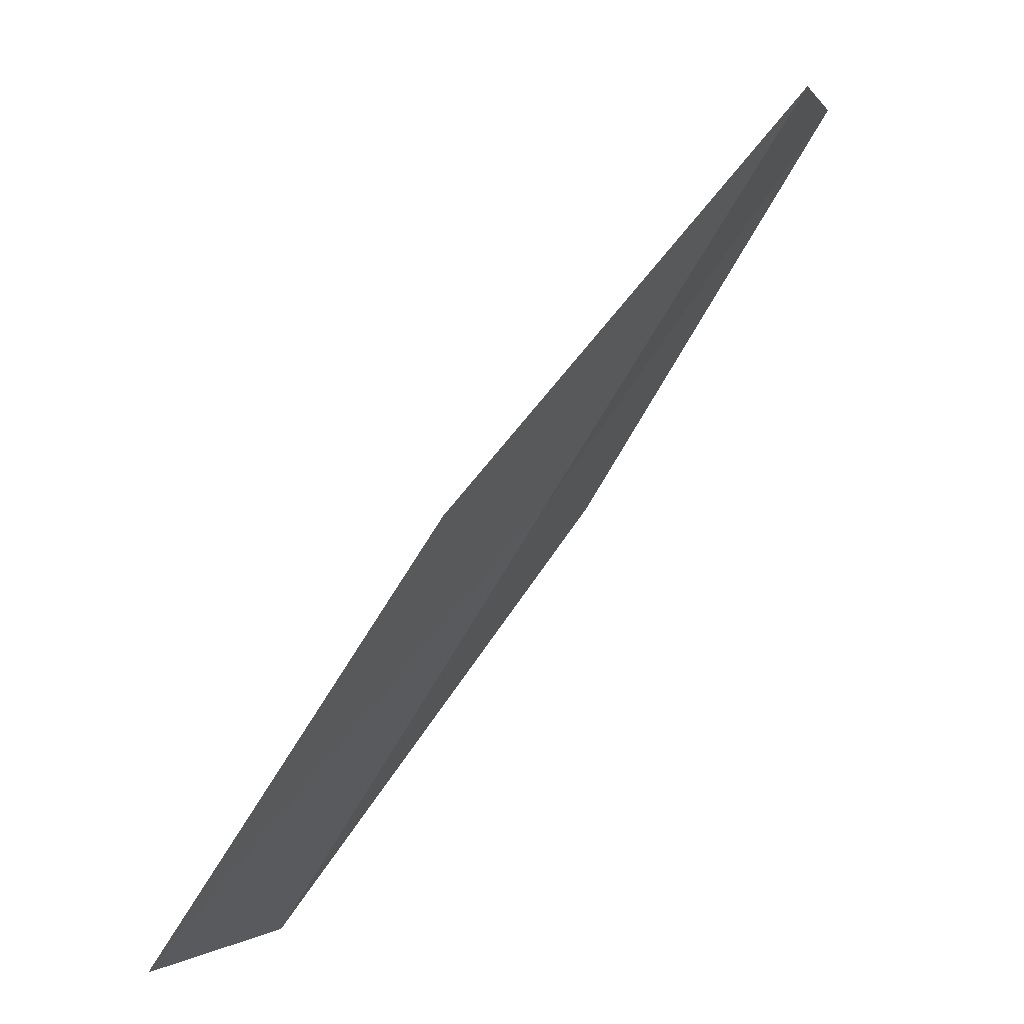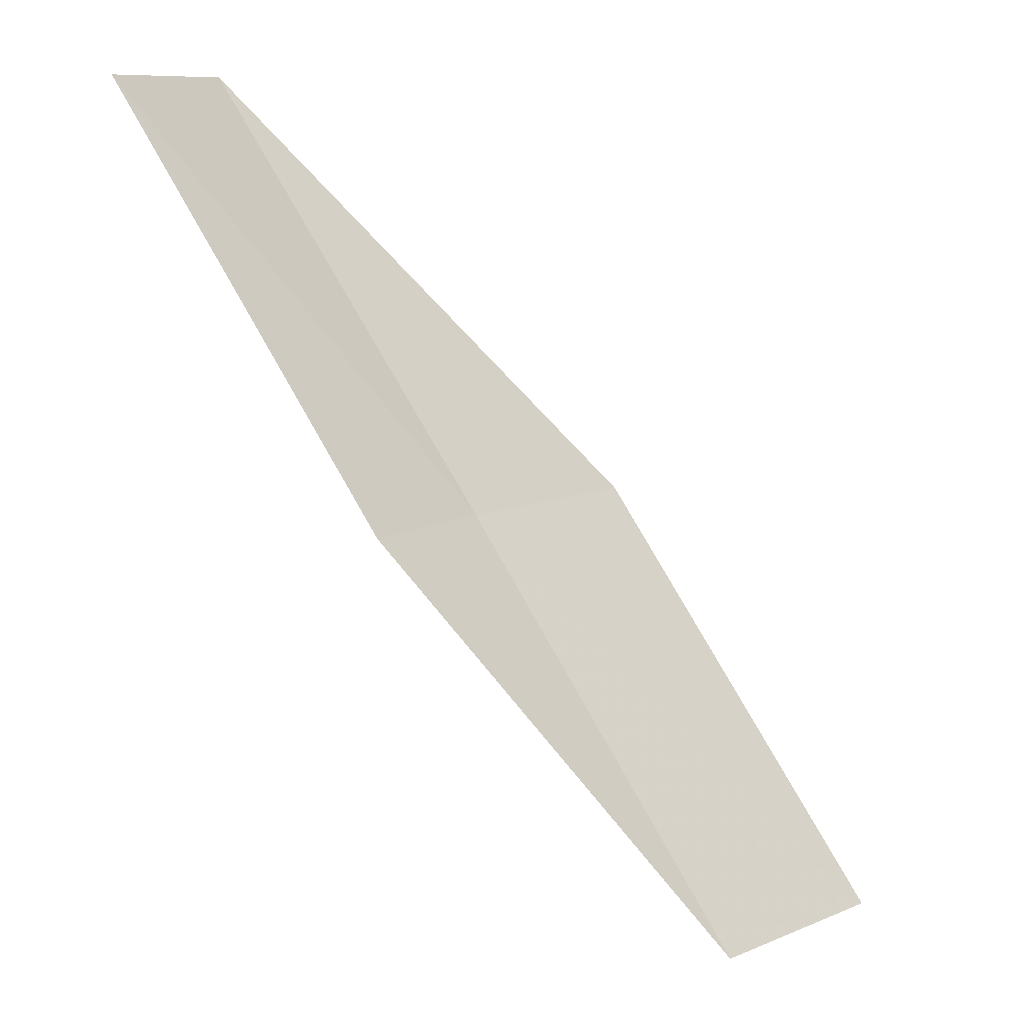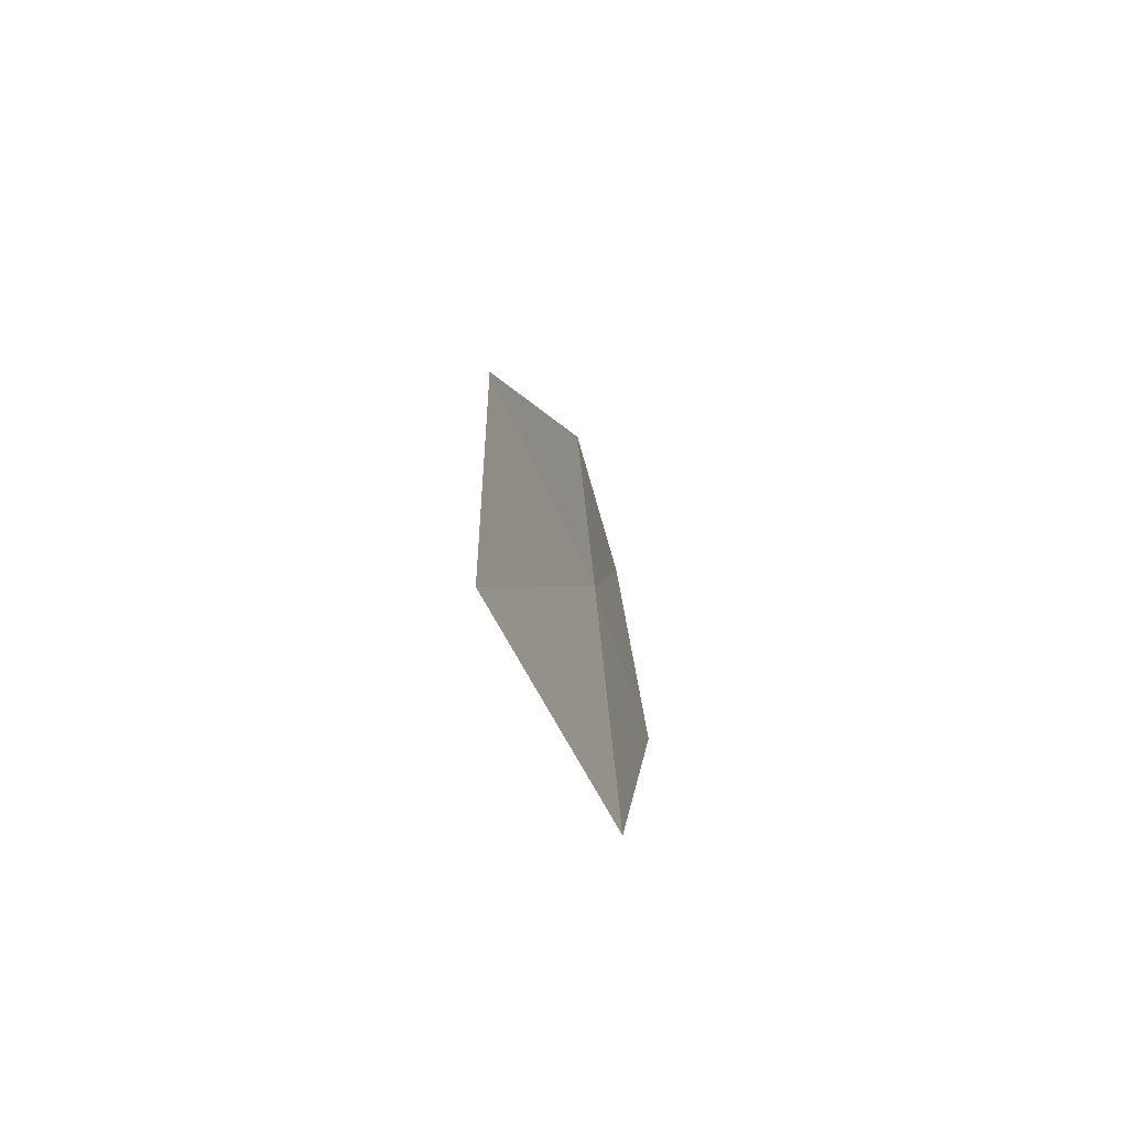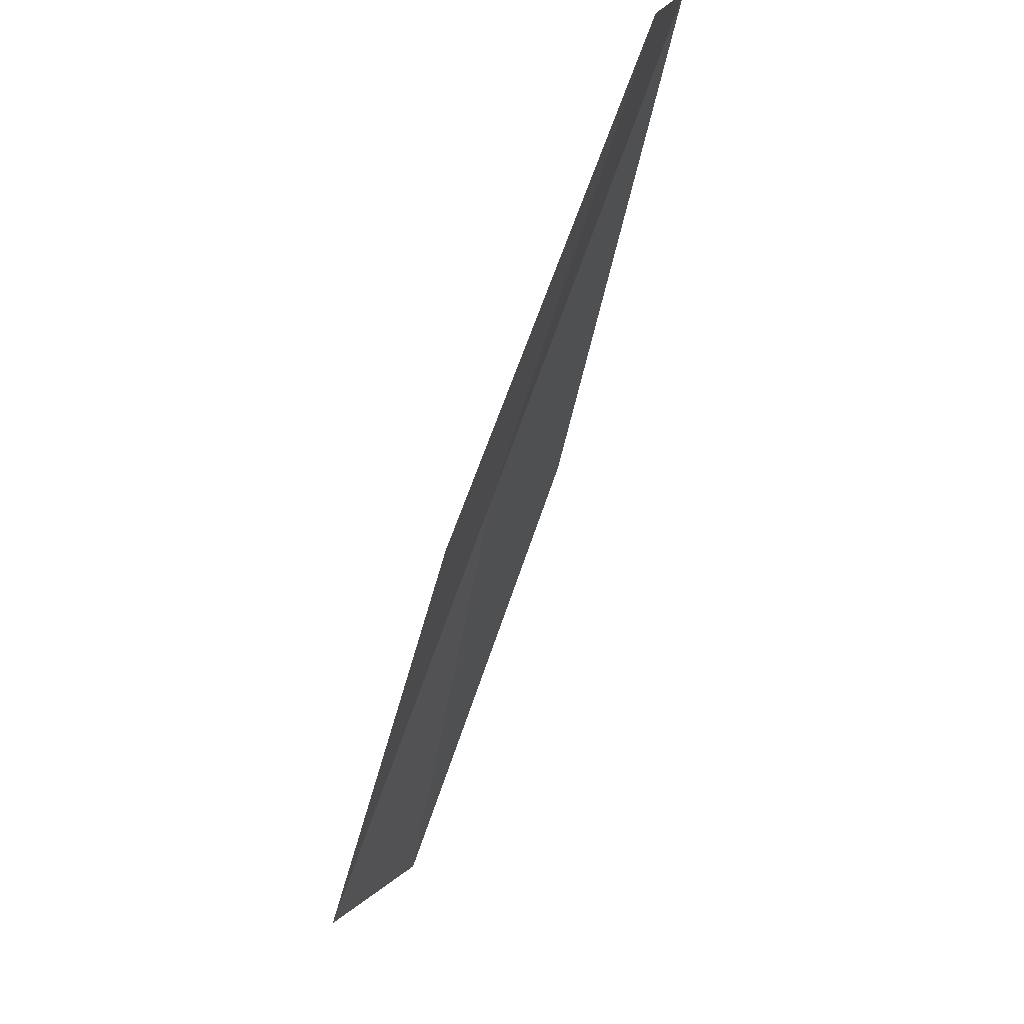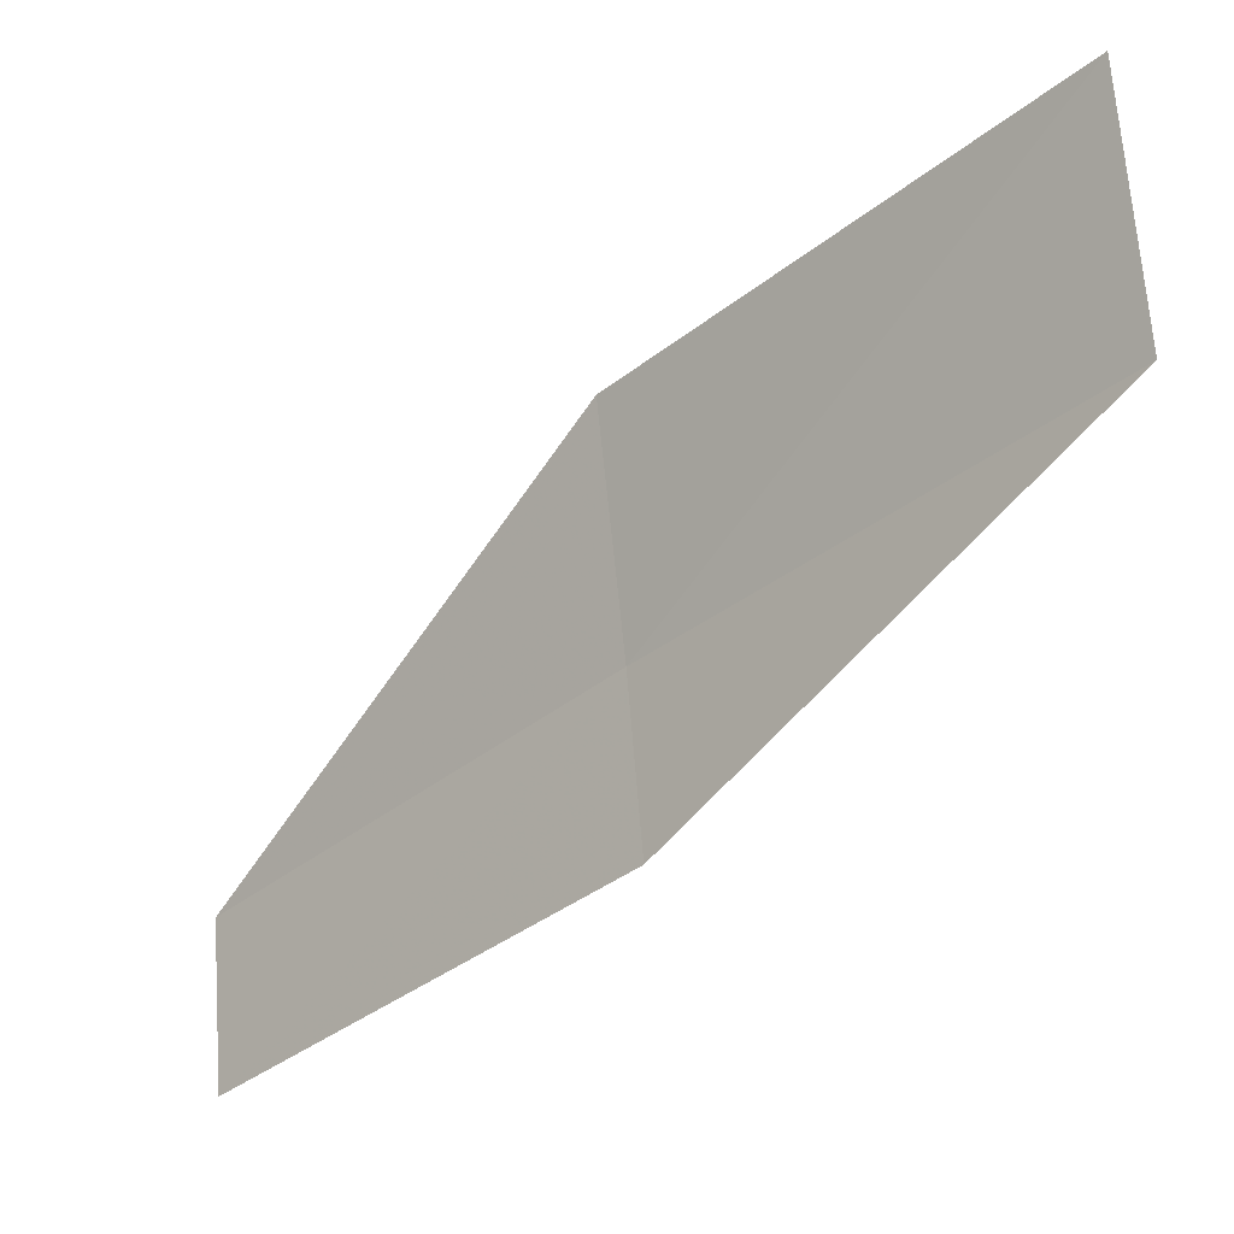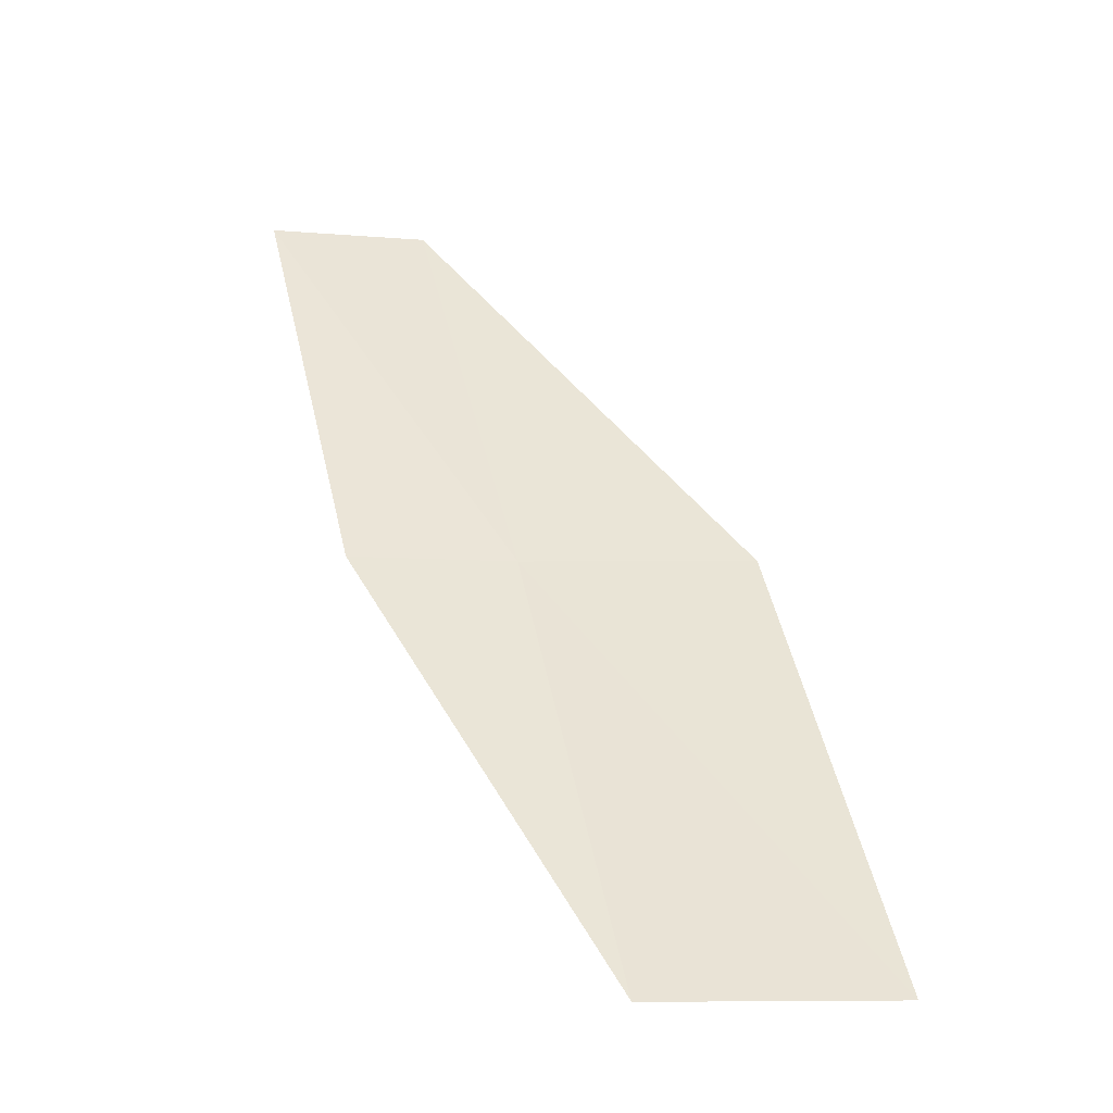
<metadata>
{"format":"obj","ext":"obj","renderer":"f3d","projection":"perspective","resolution":1024,"background":"white","views":[{"elev":1.2,"azim":177.2,"up":"+Z"},{"elev":9.8,"azim":13.3,"up":"+Z"},{"elev":15.3,"azim":146.7,"up":"+Y"},{"elev":-58.1,"azim":-50.4,"up":"+Y"},{"elev":-41.3,"azim":103.2,"up":"+Y"},{"elev":-16.0,"azim":62.5,"up":"+Z"}]}
</metadata>
<code>
v 2.192 23.75 4
v 3.962 24.5 2
v 2.675 24.67 4
v 3.432 23.6 2
v 1.924 23.06 4
v 0.9464 23.83 6
v 0.7145 23.13 6
f 1 3 2
f 1 2 4
f 1 4 5
f 1 6 3
f 1 7 6
f 1 5 7

</code>
